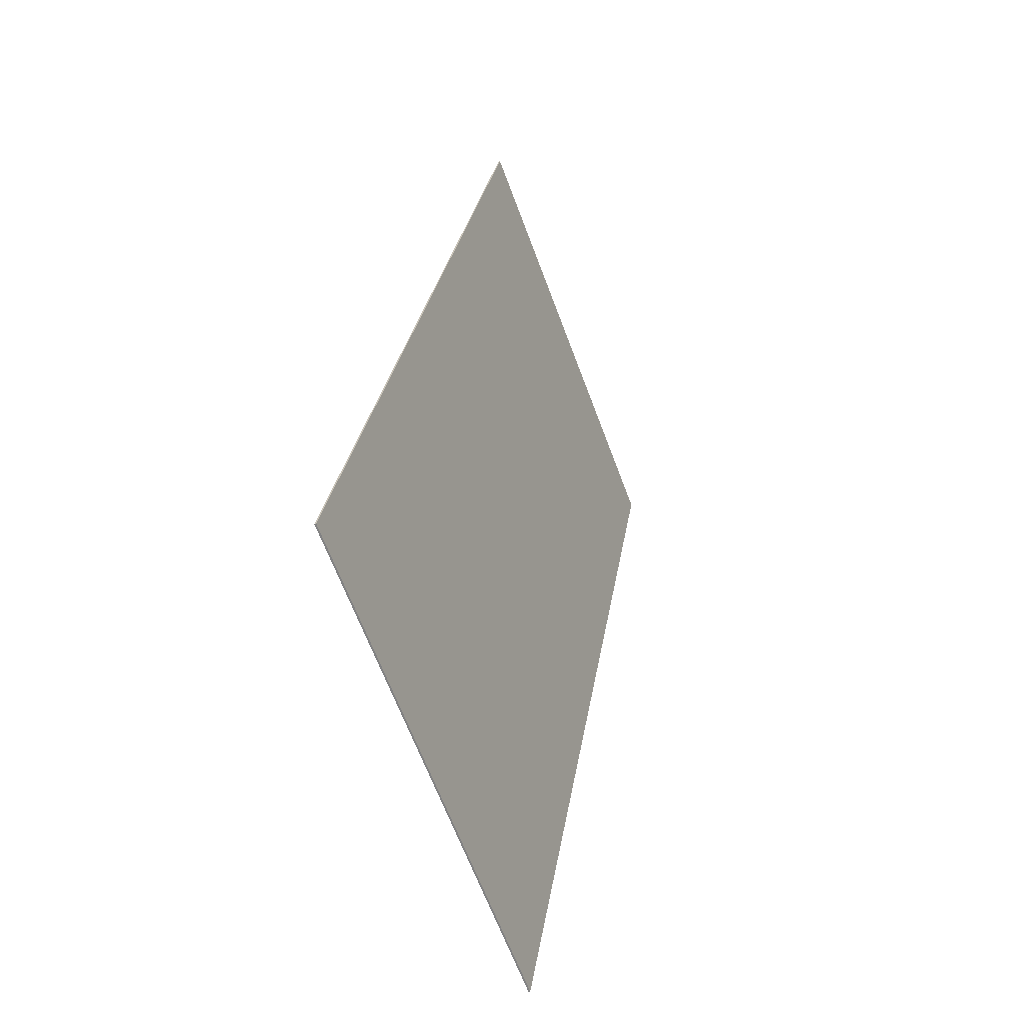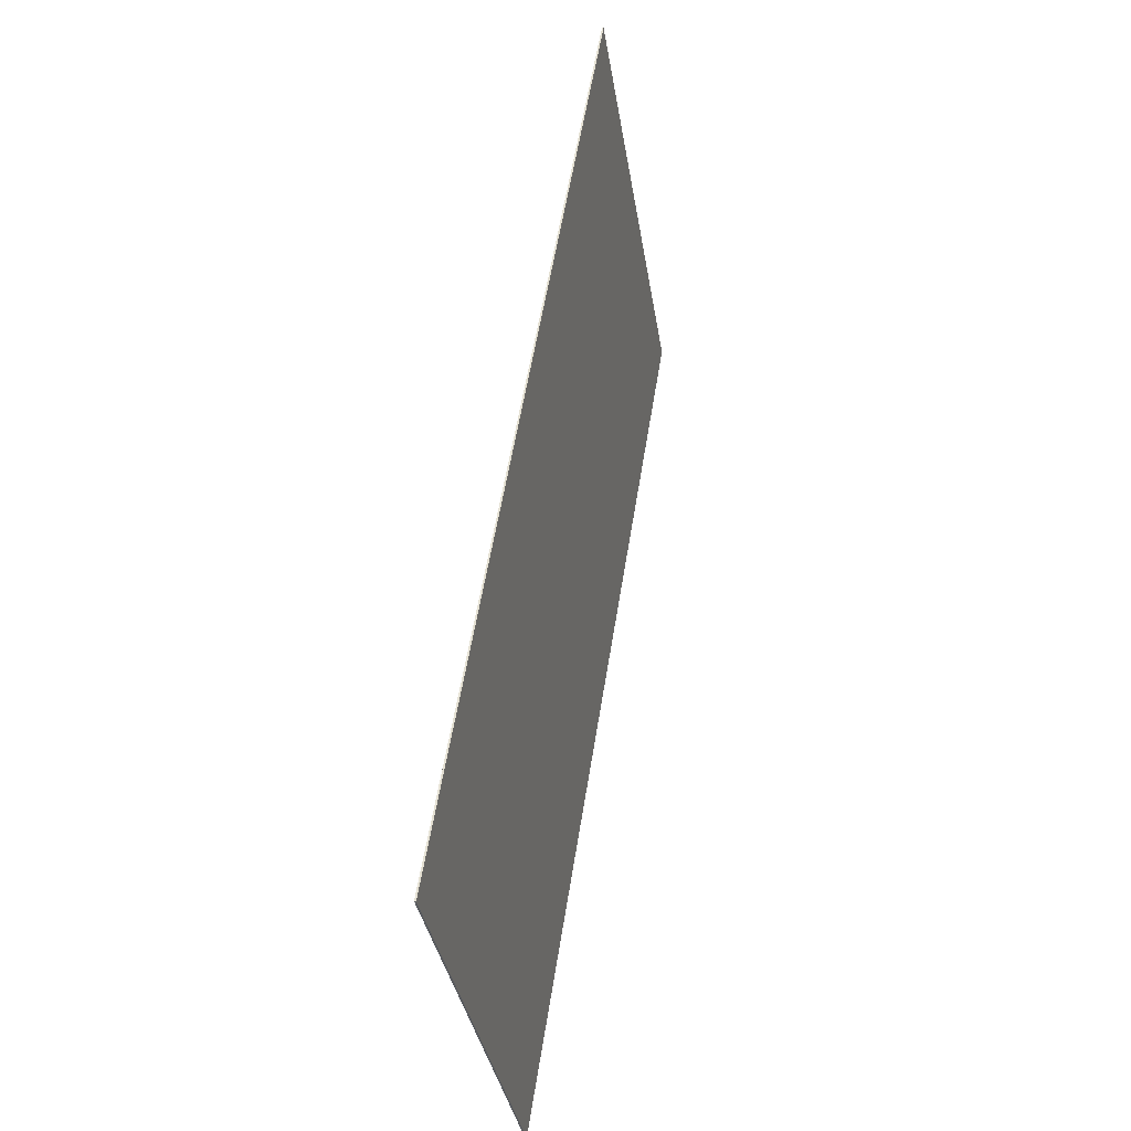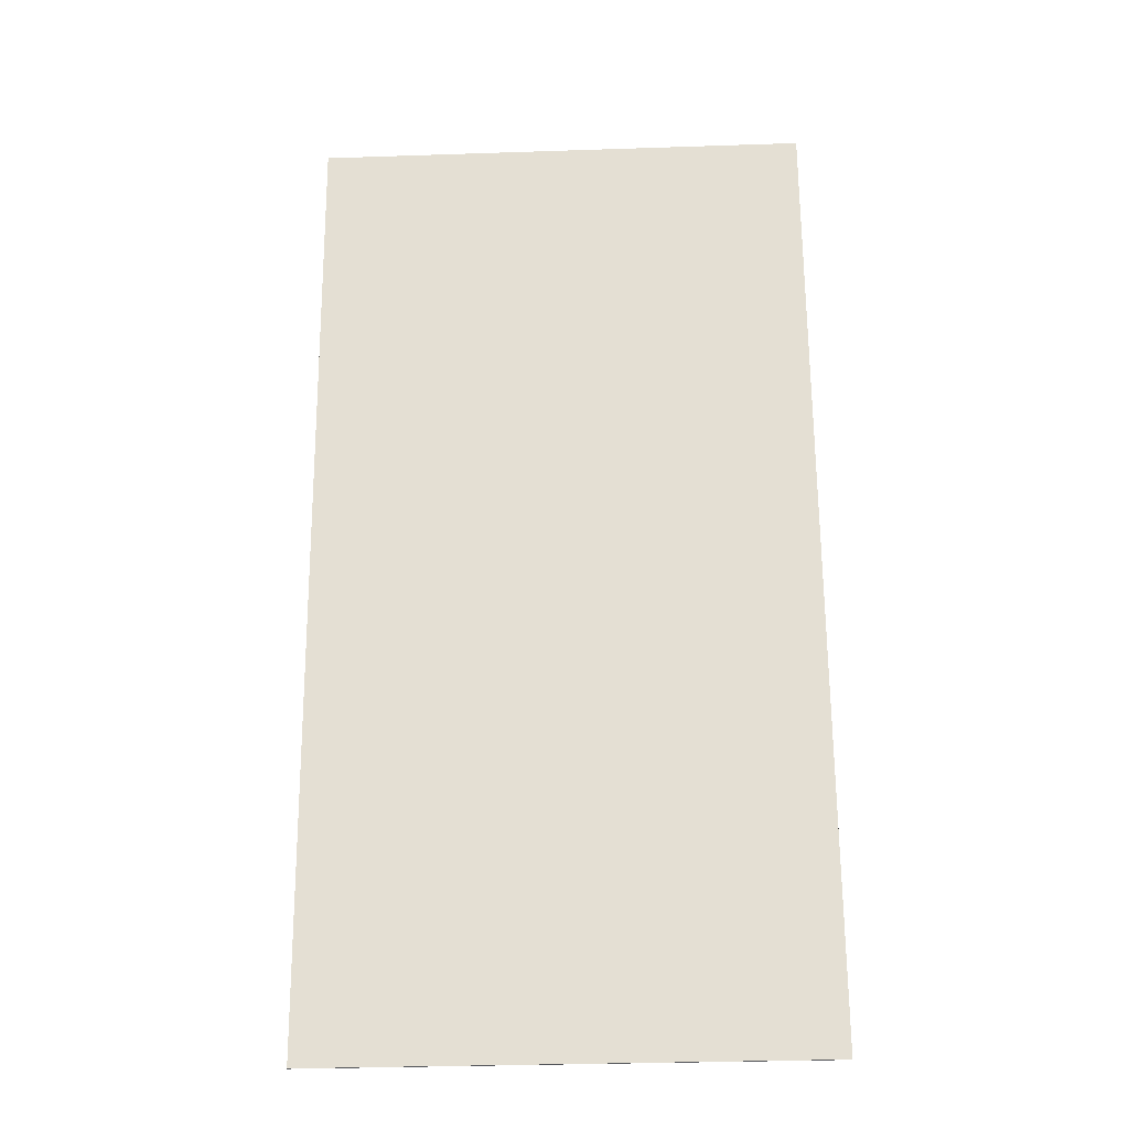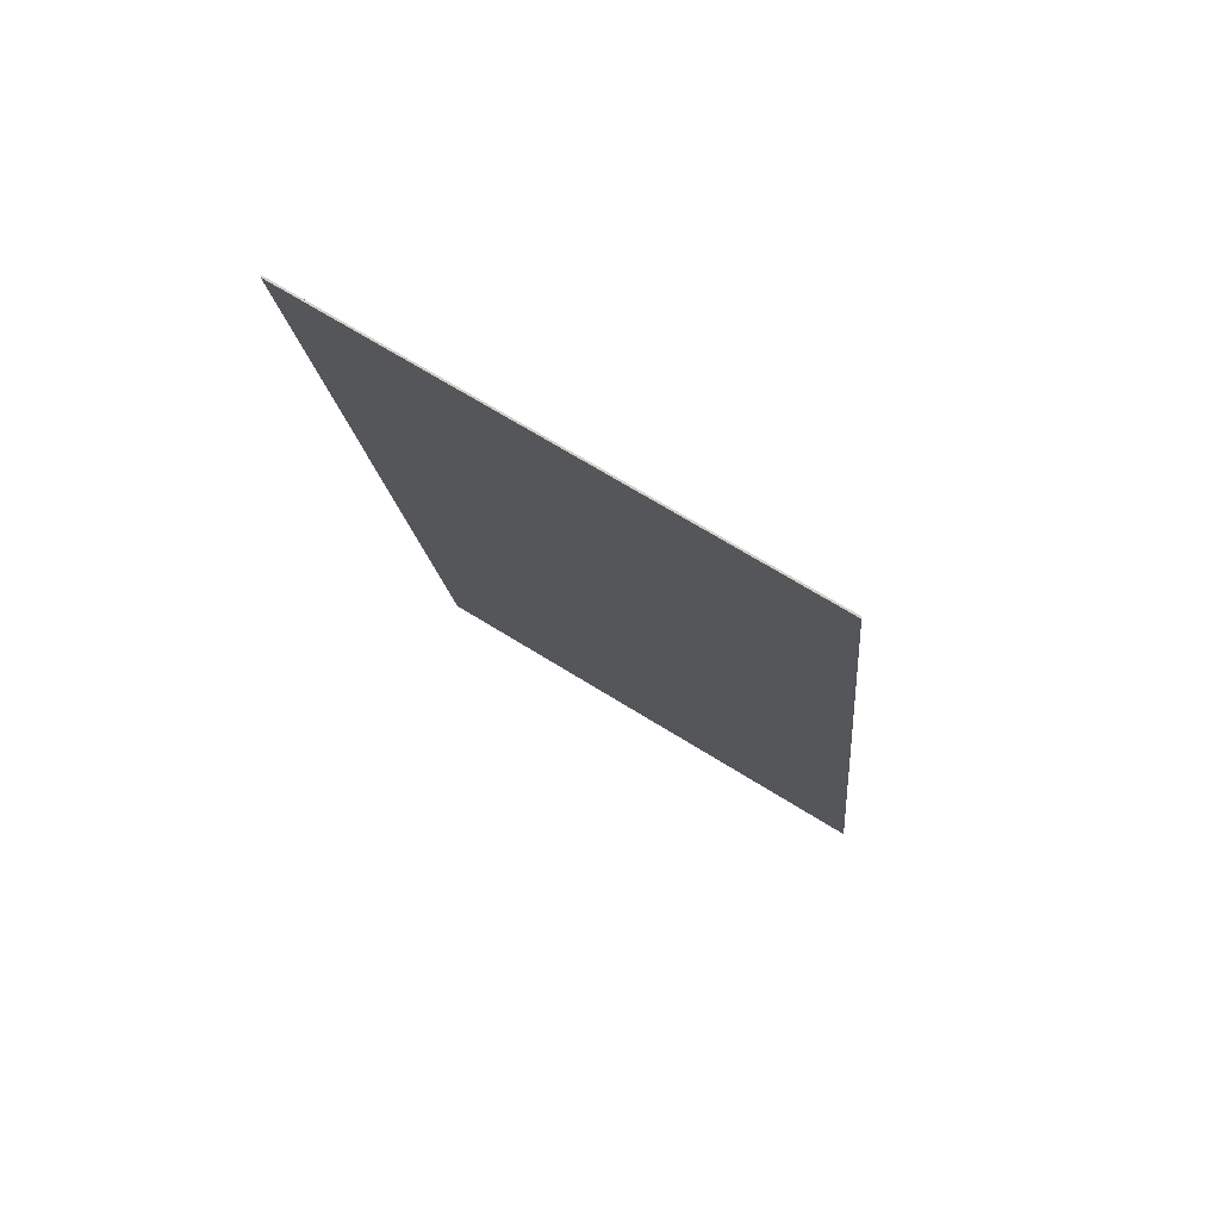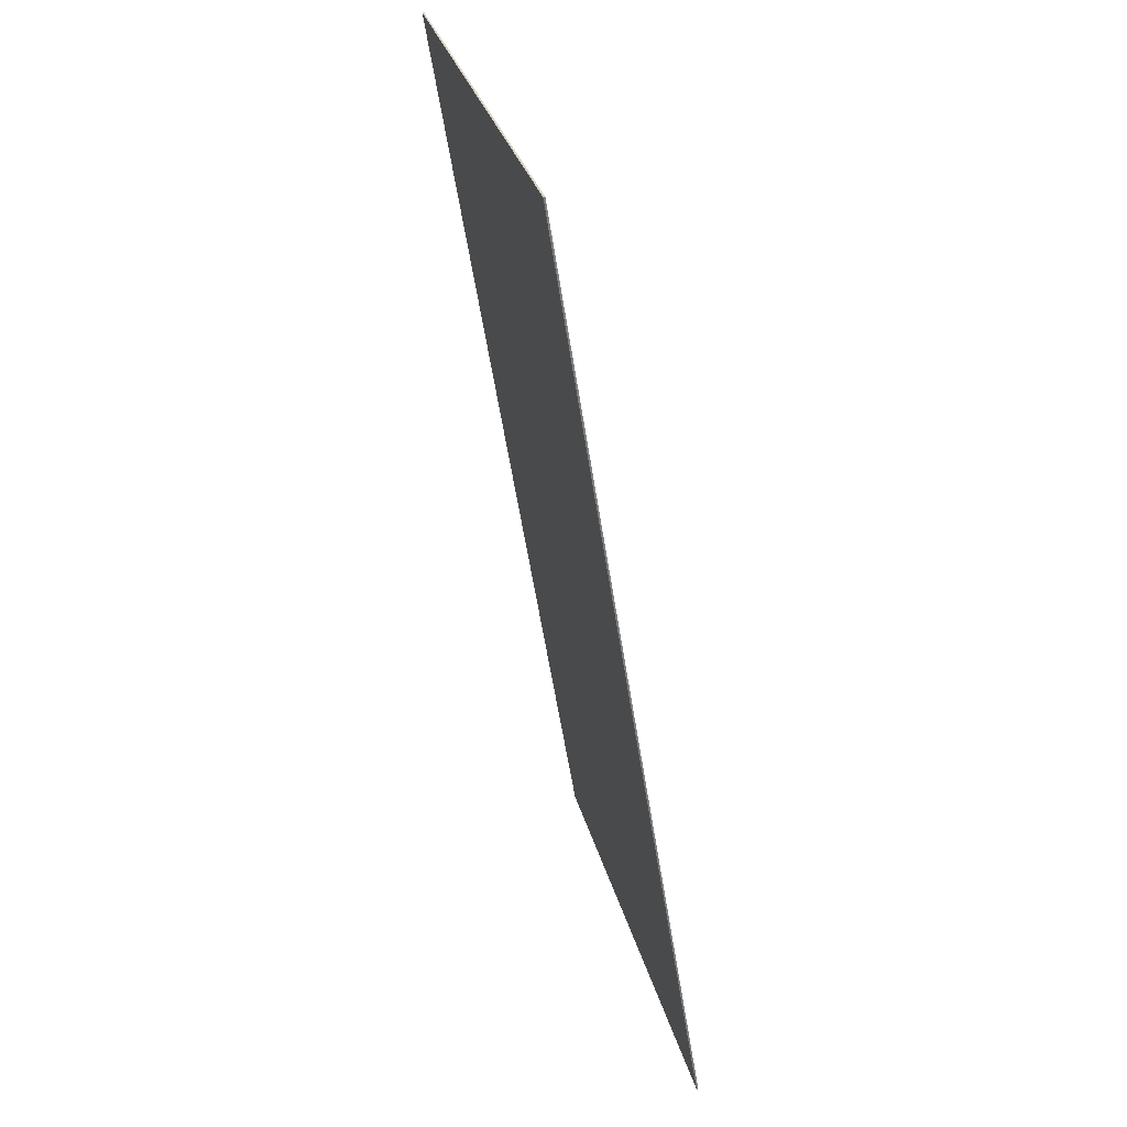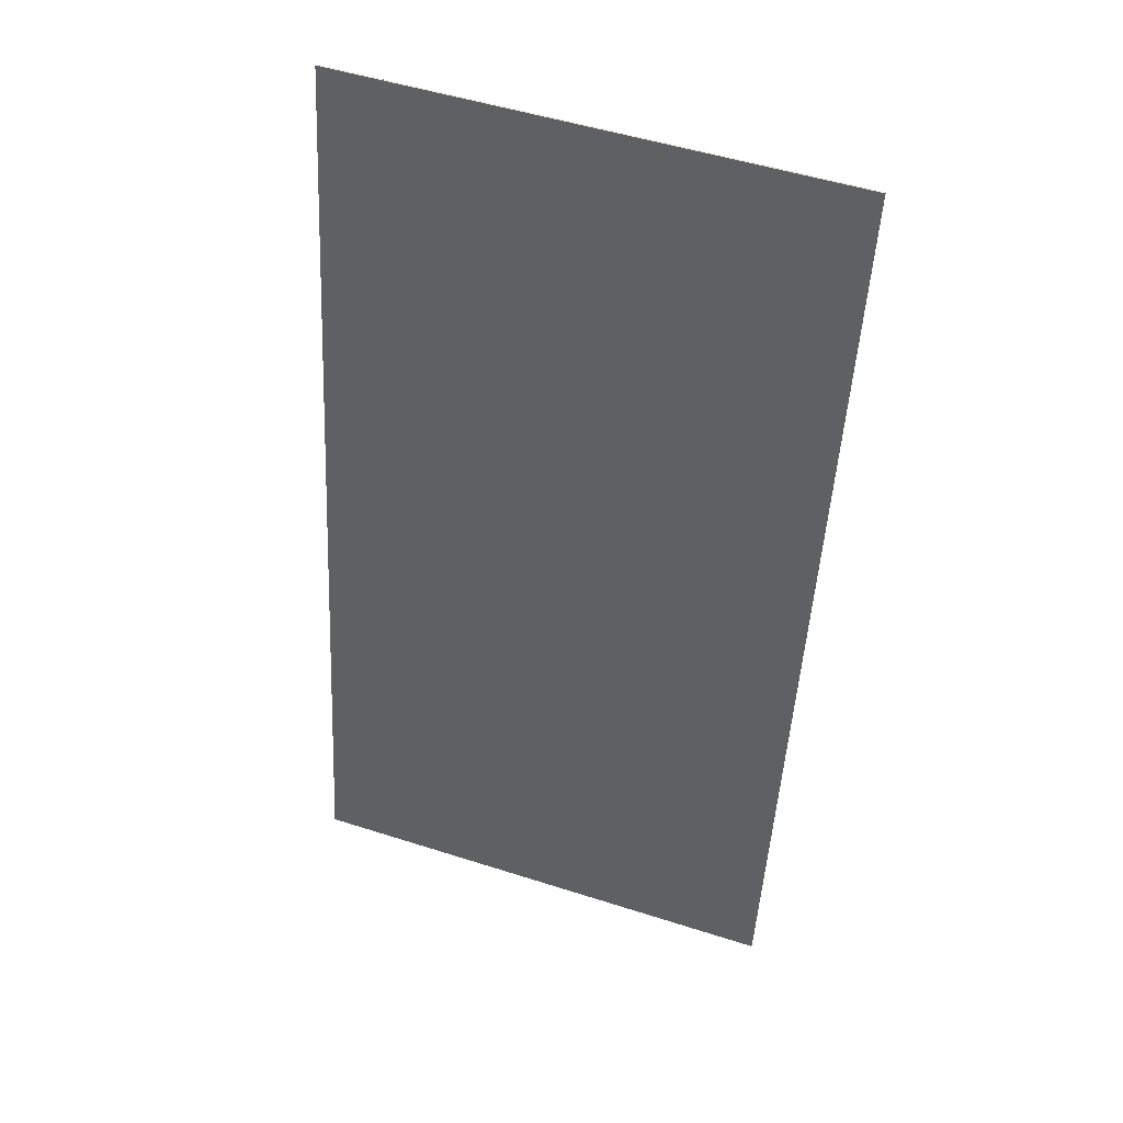
<metadata>
{"format":"obj","ext":"obj","renderer":"f3d","projection":"perspective","resolution":1024,"background":"white","views":[{"elev":-65.5,"azim":-69.5,"up":"+Z"},{"elev":-35.3,"azim":-81.2,"up":"+Z"},{"elev":-33.4,"azim":2.6,"up":"+Z"},{"elev":68.1,"azim":32.1,"up":"+Z"},{"elev":30.6,"azim":76.2,"up":"+Z"},{"elev":50.3,"azim":-160.6,"up":"+Z"}]}
</metadata>
<code>
g default
v -29.26 101.5 75.99
v 29.49 101.5 75.99
v -29.26 101.7 76.02
v 29.49 101.7 76.02
v -29.26 119.7 -36.34
v 29.49 119.7 -36.34
v -29.26 119.5 -36.37
v 29.49 119.5 -36.37
g pCube1
f 1 2 4 3
f 3 4 6 5
f 5 6 8 7
f 7 8 2 1
f 2 8 6 4
f 7 1 3 5

</code>
